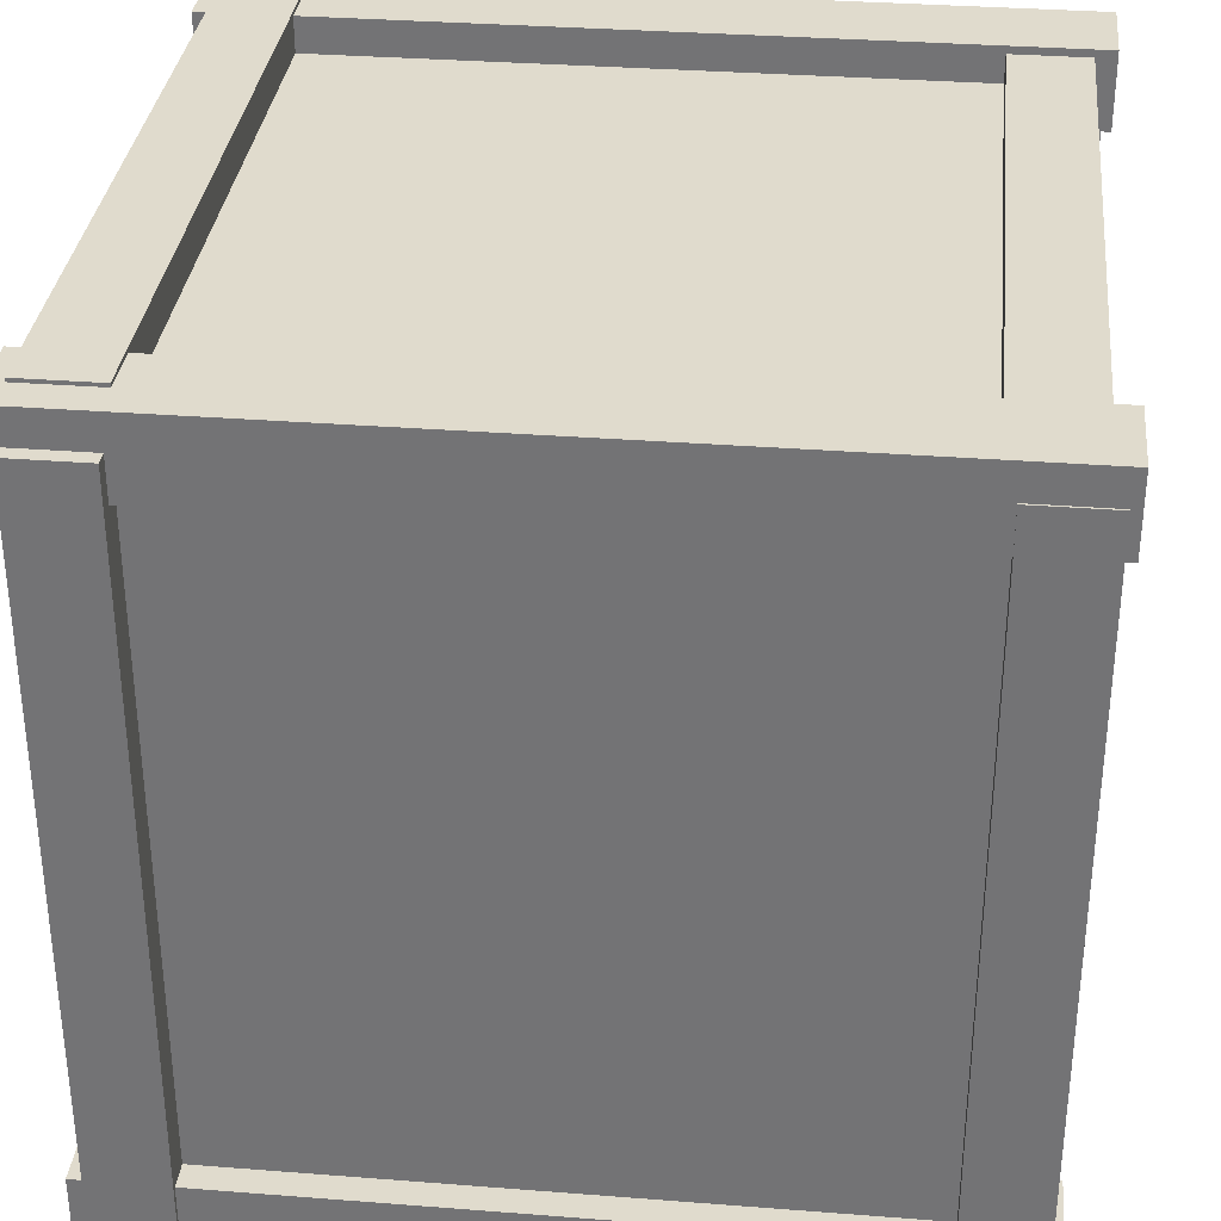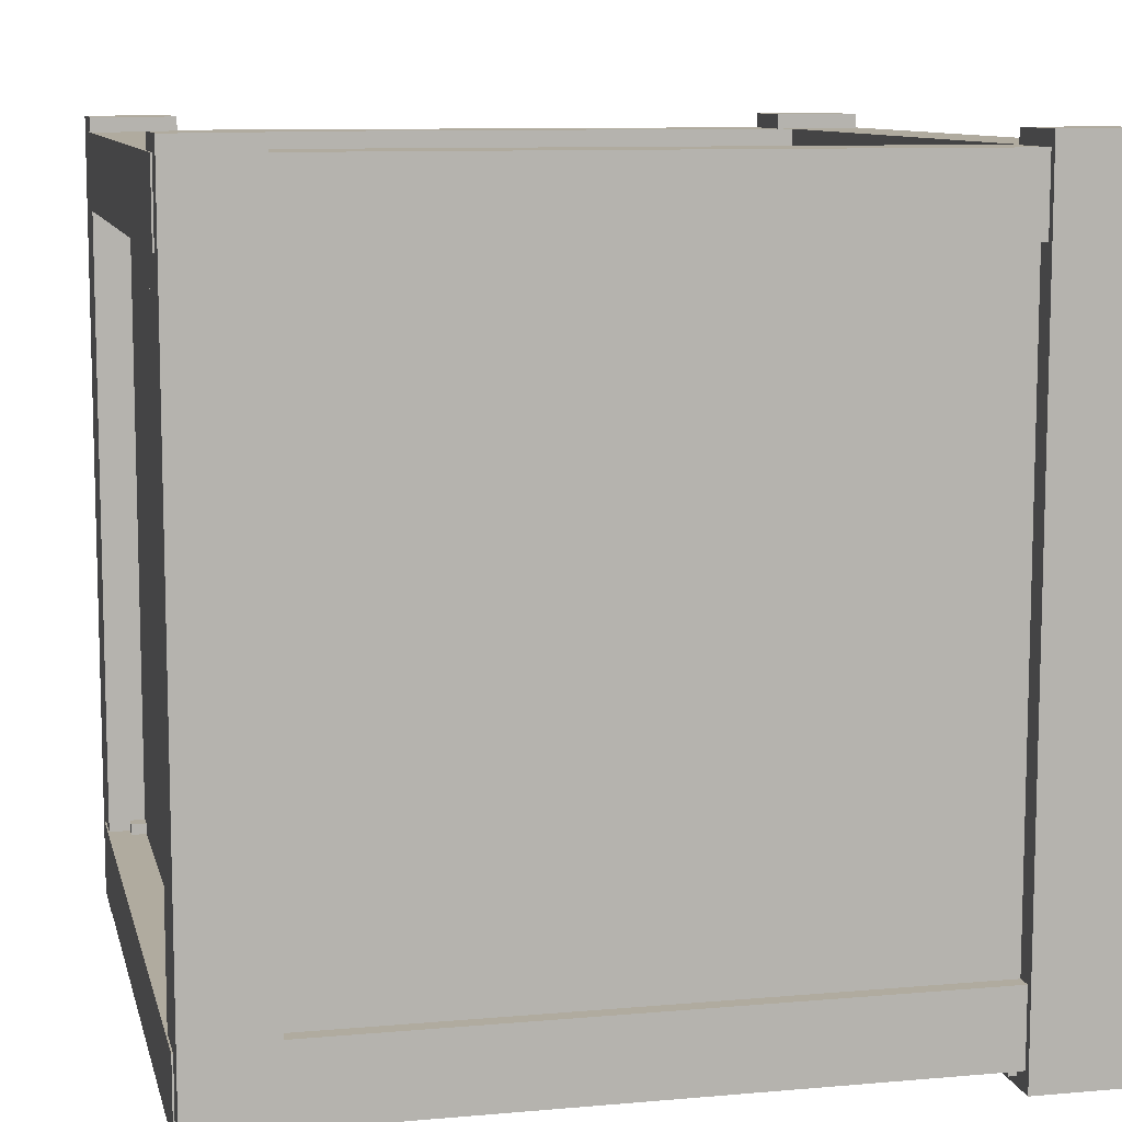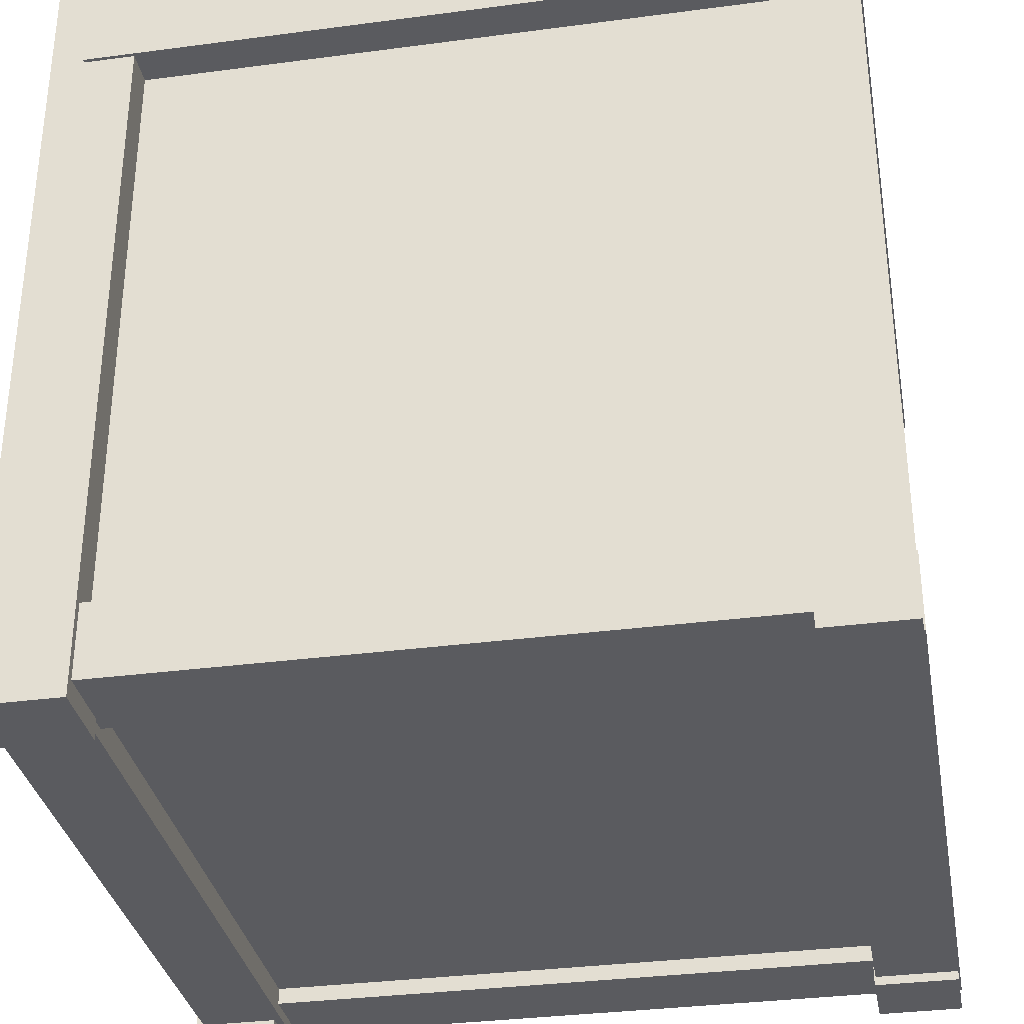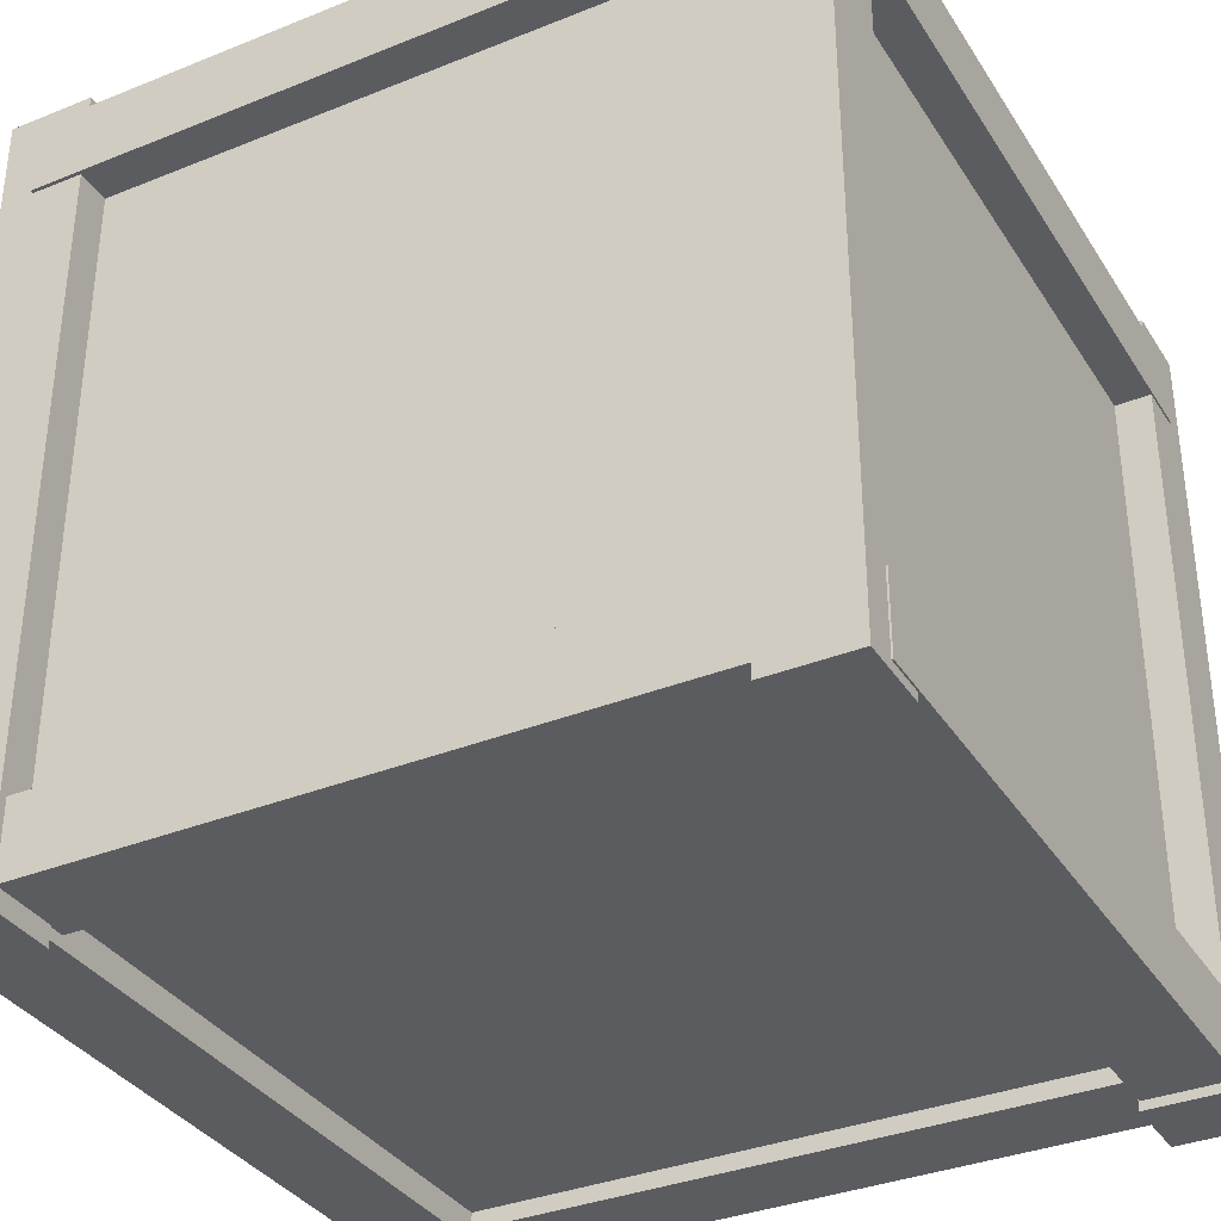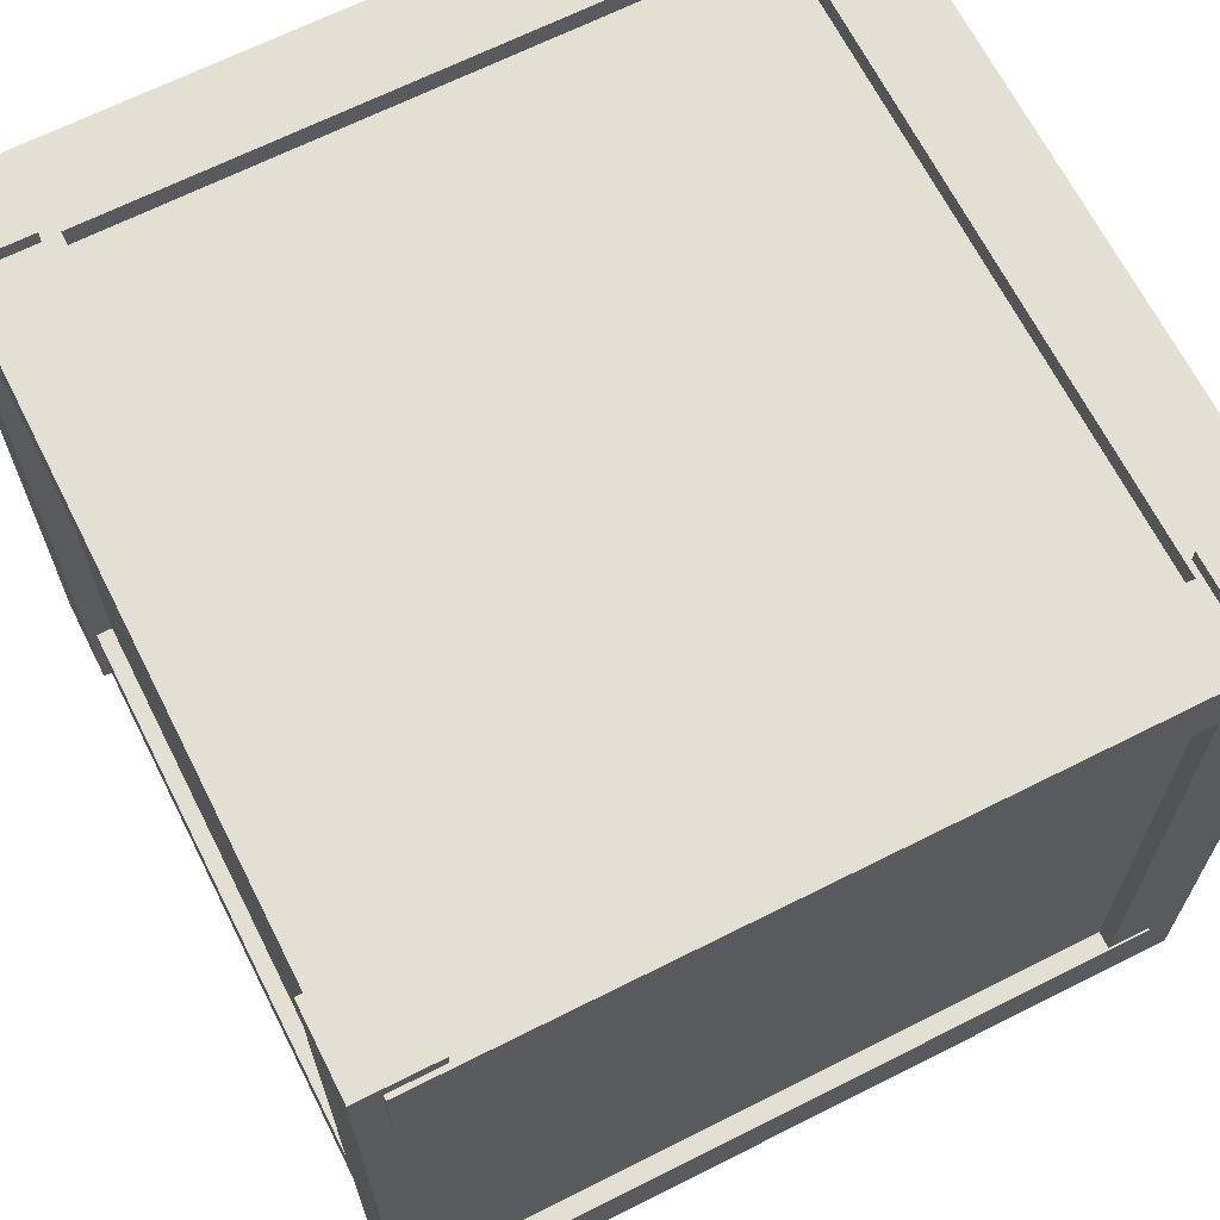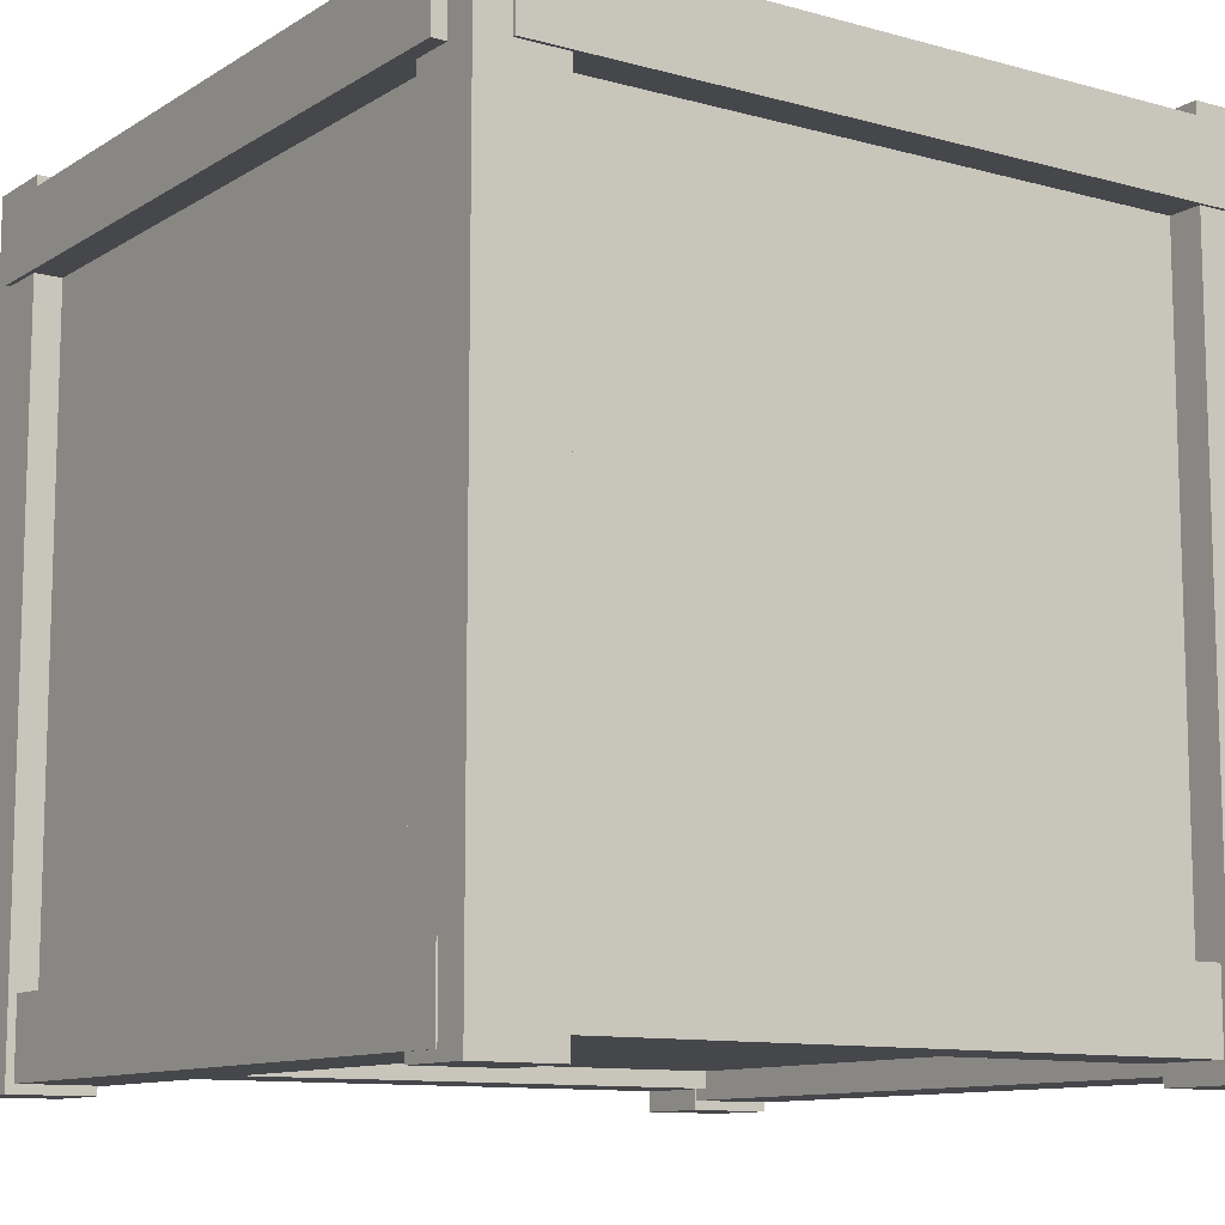
<metadata>
{"format":"obj","ext":"obj","renderer":"f3d","projection":"perspective","resolution":1024,"background":"white","views":[{"elev":33.2,"azim":96.1,"up":"+Y"},{"elev":9.7,"azim":-12.9,"up":"+Z"},{"elev":-33.4,"azim":-169.7,"up":"+Z"},{"elev":-35.0,"azim":-151.8,"up":"+Z"},{"elev":66.8,"azim":63.2,"up":"+Z"},{"elev":-10.8,"azim":145.7,"up":"+Z"}]}
</metadata>
<code>
o Cube.001
v 1 0 -1
v 1 0 1
v -1 0 1
v 1 2 -1
v -1 2 -1
v -1 2 1
v 1 0 -1
v 1 2 -1
v 1 2 1
v 1 0 1
v 1 2 1
v -1 0 1
v -1 0 1
v -1 2 1
v -1 0 -1
v 1 2 -1
v 1 0 -1
v -1 0 -1
v 0.8172 2.096 1.099
v 0.8172 2.096 -1.099
v 0.8172 1.889 1.099
v 0.8172 2.096 -1.099
v 1.048 2.096 -1.099
v 1.048 1.889 -1.099
v 1.048 2.096 -1.099
v 1.048 2.096 1.099
v 1.048 1.889 1.099
v 1.048 2.096 1.099
v 0.8172 2.096 1.099
v 0.8172 1.889 1.099
v 0.8172 1.889 1.099
v 0.8172 1.889 -1.099
v 1.048 1.889 -1.099
v 1.048 2.096 1.099
v 1.048 2.096 -1.099
v 0.8172 2.096 -1.099
v -1.1 2.096 1.099
v -1.1 2.096 -1.099
v -1.1 1.889 1.099
v -1.1 2.096 -1.099
v -0.8685 2.096 -1.099
v -0.8685 1.889 -1.099
v -0.8685 2.096 -1.099
v -0.8685 2.096 1.099
v -0.8685 1.889 1.099
v -0.8685 2.096 1.099
v -1.1 2.096 1.099
v -1.1 1.889 1.099
v -1.1 1.889 1.099
v -1.1 1.889 -1.099
v -0.8685 1.889 -1.099
v -0.8685 2.096 1.099
v -0.8685 2.096 -1.099
v -1.1 2.096 -1.099
v -1.1 0.142 1.099
v -1.1 0.142 -1.099
v -1.1 -0.06458 1.099
v -1.1 0.142 -1.099
v -0.8685 0.142 -1.099
v -0.8685 -0.06458 -1.099
v -0.8685 0.142 -1.099
v -0.8685 0.142 1.099
v -0.8685 -0.06458 1.099
v -0.8685 0.142 1.099
v -1.1 0.142 1.099
v -1.1 -0.06458 1.099
v -1.1 -0.06458 1.099
v -1.1 -0.06458 -1.099
v -0.8685 -0.06458 -1.099
v -0.8685 0.142 1.099
v -0.8685 0.142 -1.099
v -1.1 0.142 -1.099
v 0.8435 0.142 1.099
v 0.8435 0.142 -1.099
v 0.8435 -0.06458 1.099
v 0.8435 0.142 -1.099
v 1.075 0.142 -1.099
v 1.075 -0.06458 -1.099
v 1.075 0.142 -1.099
v 1.075 0.142 1.099
v 1.075 -0.06458 1.099
v 1.075 0.142 1.099
v 0.8435 0.142 1.099
v 0.8435 -0.06458 1.099
v 0.8435 -0.06458 1.099
v 0.8435 -0.06458 -1.099
v 1.075 -0.06458 -1.099
v 1.075 0.142 1.099
v 1.075 0.142 -1.099
v 0.8435 0.142 -1.099
v 0.8219 2.005 -1.075
v 0.8219 0.006472 -1.075
v 0.8219 2.005 -0.8682
v 0.8219 0.006472 -1.075
v 1.053 0.006472 -1.075
v 1.053 0.006472 -0.8682
v 1.053 0.006472 -1.075
v 1.053 2.005 -1.075
v 1.053 2.005 -0.8682
v 1.053 2.005 -1.075
v 0.8219 2.005 -1.075
v 0.8219 2.005 -0.8682
v 0.8219 2.005 -0.8682
v 0.8219 0.006472 -0.8682
v 1.053 0.006472 -0.8682
v 1.053 2.005 -1.075
v 1.053 0.006472 -1.075
v 0.8219 0.006472 -1.075
v -1.104 2.005 -1.075
v -1.104 0.006472 -1.075
v -1.104 2.005 -0.8682
v -1.104 0.006472 -1.075
v -0.8728 0.006472 -1.075
v -0.8728 0.006472 -0.8682
v -0.8728 0.006472 -1.075
v -0.8728 2.005 -1.075
v -0.8728 2.005 -0.8682
v -0.8728 2.005 -1.075
v -1.104 2.005 -1.075
v -1.104 2.005 -0.8682
v -1.104 2.005 -0.8682
v -1.104 0.006472 -0.8682
v -0.8728 0.006472 -0.8682
v -0.8728 2.005 -1.075
v -0.8728 0.006472 -1.075
v -1.104 0.006472 -1.075
v -1.104 2.005 0.8526
v -1.104 0.006472 0.8526
v -1.104 2.005 1.059
v -1.104 0.006472 0.8526
v -0.8728 0.006472 0.8526
v -0.8728 0.006472 1.059
v -0.8728 0.006472 0.8526
v -0.8728 2.005 0.8526
v -0.8728 2.005 1.059
v -0.8728 2.005 0.8526
v -1.104 2.005 0.8526
v -1.104 2.005 1.059
v -1.104 2.005 1.059
v -1.104 0.006472 1.059
v -0.8728 0.006472 1.059
v -0.8728 2.005 0.8526
v -0.8728 0.006472 0.8526
v -1.104 0.006472 0.8526
v 0.8561 2.005 0.8526
v 0.8561 0.006472 0.8526
v 0.8561 2.005 1.059
v 0.8561 0.006472 0.8526
v 1.087 0.006472 0.8526
v 1.087 0.006472 1.059
v 1.087 0.006472 0.8526
v 1.087 2.005 0.8526
v 1.087 2.005 1.059
v 1.087 2.005 0.8526
v 0.8561 2.005 0.8526
v 0.8561 2.005 1.059
v 0.8561 2.005 1.059
v 0.8561 0.006472 1.059
v 1.087 0.006472 1.059
v 1.087 2.005 0.8526
v 1.087 0.006472 0.8526
v 0.8561 0.006472 0.8526
v 0.9566 2.105 0.8526
v -1.042 2.105 0.8526
v 0.9566 2.105 1.059
v -1.042 2.105 0.8526
v -1.042 1.874 0.8526
v -1.042 2.105 1.059
v -1.042 1.874 0.8526
v 0.9566 1.874 0.8526
v 0.9566 1.874 1.059
v 0.9566 1.874 0.8526
v 0.9566 2.105 0.8526
v 0.9566 2.105 1.059
v 0.9566 2.105 1.059
v -1.042 2.105 1.059
v -1.042 1.874 1.059
v 0.9566 1.874 0.8526
v -1.042 1.874 0.8526
v 0.9566 2.105 0.8526
v 0.9566 0.1869 0.8526
v -1.042 0.1869 0.8526
v 0.9566 0.1869 1.059
v -1.042 0.1869 0.8526
v -1.042 -0.04408 0.8526
v -1.042 0.1869 1.059
v -1.042 -0.04408 0.8526
v 0.9566 -0.04408 0.8526
v 0.9566 -0.04408 1.059
v 0.9566 -0.04408 0.8526
v 0.9566 0.1869 0.8526
v 0.9566 0.1869 1.059
v 0.9566 0.1869 1.059
v -1.042 0.1869 1.059
v -1.042 -0.04408 1.059
v 0.9566 -0.04408 0.8526
v -1.042 -0.04408 0.8526
v 0.9566 0.1869 0.8526
v 0.9566 0.1869 -1.045
v -1.042 0.1869 -1.045
v 0.9566 0.1869 -0.8385
v -1.042 0.1869 -1.045
v -1.042 -0.04408 -1.045
v -1.042 0.1869 -0.8385
v -1.042 -0.04408 -1.045
v 0.9566 -0.04408 -1.045
v 0.9566 -0.04408 -0.8385
v 0.9566 -0.04408 -1.045
v 0.9566 0.1869 -1.045
v 0.9566 0.1869 -0.8385
v 0.9566 0.1869 -0.8385
v -1.042 0.1869 -0.8385
v -1.042 -0.04408 -0.8385
v 0.9566 -0.04408 -1.045
v -1.042 -0.04408 -1.045
v -1.042 0.1869 -1.045
v 0.9566 2.075 -1.045
v -1.042 2.075 -1.045
v 0.9566 2.075 -0.8385
v -1.042 2.075 -1.045
v -1.042 1.844 -1.045
v -1.042 2.075 -0.8385
v -1.042 1.844 -1.045
v 0.9566 1.844 -1.045
v 0.9566 1.844 -0.8385
v 0.9566 1.844 -1.045
v 0.9566 2.075 -1.045
v 0.9566 2.075 -0.8385
v 0.9566 2.075 -0.8385
v -1.042 2.075 -0.8385
v -1.042 1.844 -0.8385
v 0.9566 1.844 -1.045
v -1.042 1.844 -1.045
v -1.042 2.075 -1.045
v -1 0 -1
v 1 2 1
v 1 0 1
v -1 2 1
v -1 2 -1
v -1 2 -1
v 0.8172 1.889 -1.099
v 0.8172 1.889 -1.099
v 1.048 1.889 -1.099
v 1.048 1.889 1.099
v 1.048 1.889 1.099
v 0.8172 2.096 1.099
v -1.1 1.889 -1.099
v -1.1 1.889 -1.099
v -0.8685 1.889 -1.099
v -0.8685 1.889 1.099
v -0.8685 1.889 1.099
v -1.1 2.096 1.099
v -1.1 -0.06458 -1.099
v -1.1 -0.06458 -1.099
v -0.8685 -0.06458 -1.099
v -0.8685 -0.06458 1.099
v -0.8685 -0.06458 1.099
v -1.1 0.142 1.099
v 0.8435 -0.06458 -1.099
v 0.8435 -0.06458 -1.099
v 1.075 -0.06458 -1.099
v 1.075 -0.06458 1.099
v 1.075 -0.06458 1.099
v 0.8435 0.142 1.099
v 0.8219 0.006472 -0.8682
v 0.8219 0.006472 -0.8682
v 1.053 0.006472 -0.8682
v 1.053 2.005 -0.8682
v 1.053 2.005 -0.8682
v 0.8219 2.005 -1.075
v -1.104 0.006472 -0.8682
v -1.104 0.006472 -0.8682
v -0.8728 0.006472 -0.8682
v -0.8728 2.005 -0.8682
v -0.8728 2.005 -0.8682
v -1.104 2.005 -1.075
v -1.104 0.006472 1.059
v -1.104 0.006472 1.059
v -0.8728 0.006472 1.059
v -0.8728 2.005 1.059
v -0.8728 2.005 1.059
v -1.104 2.005 0.8526
v 0.8561 0.006472 1.059
v 0.8561 0.006472 1.059
v 1.087 0.006472 1.059
v 1.087 2.005 1.059
v 1.087 2.005 1.059
v 0.8561 2.005 0.8526
v -1.042 2.105 1.059
v -1.042 1.874 1.059
v -1.042 1.874 1.059
v 0.9566 1.874 1.059
v 0.9566 1.874 1.059
v -1.042 2.105 0.8526
v -1.042 0.1869 1.059
v -1.042 -0.04408 1.059
v -1.042 -0.04408 1.059
v 0.9566 -0.04408 1.059
v 0.9566 -0.04408 1.059
v -1.042 0.1869 0.8526
v -1.042 0.1869 -0.8385
v -1.042 -0.04408 -0.8385
v -1.042 -0.04408 -0.8385
v 0.9566 -0.04408 -0.8385
v 0.9566 -0.04408 -0.8385
v 0.9566 0.1869 -1.045
v -1.042 2.075 -0.8385
v -1.042 1.844 -0.8385
v -1.042 1.844 -0.8385
v 0.9566 1.844 -0.8385
v 0.9566 1.844 -0.8385
v 0.9566 2.075 -1.045
f 1 2 3
f 4 5 6
f 7 8 9
f 10 11 12
f 13 14 15
f 16 17 18
f 19 20 21
f 22 23 24
f 25 26 27
f 28 29 30
f 31 32 33
f 34 35 36
f 37 38 39
f 40 41 42
f 43 44 45
f 46 47 48
f 49 50 51
f 52 53 54
f 55 56 57
f 58 59 60
f 61 62 63
f 64 65 66
f 67 68 69
f 70 71 72
f 73 74 75
f 76 77 78
f 79 80 81
f 82 83 84
f 85 86 87
f 88 89 90
f 91 92 93
f 94 95 96
f 97 98 99
f 100 101 102
f 103 104 105
f 106 107 108
f 109 110 111
f 112 113 114
f 115 116 117
f 118 119 120
f 121 122 123
f 124 125 126
f 127 128 129
f 130 131 132
f 133 134 135
f 136 137 138
f 139 140 141
f 142 143 144
f 145 146 147
f 148 149 150
f 151 152 153
f 154 155 156
f 157 158 159
f 160 161 162
f 163 164 165
f 166 167 168
f 169 170 171
f 172 173 174
f 175 176 177
f 178 179 180
f 181 182 183
f 184 185 186
f 187 188 189
f 190 191 192
f 193 194 195
f 196 197 198
f 199 200 201
f 202 203 204
f 205 206 207
f 208 209 210
f 211 212 213
f 214 215 216
f 217 218 219
f 220 221 222
f 223 224 225
f 226 227 228
f 229 230 231
f 232 233 234
f 235 1 3
f 236 4 6
f 237 7 9
f 11 238 12
f 14 239 15
f 240 16 18
f 20 241 21
f 242 22 24
f 243 25 27
f 244 28 30
f 245 31 33
f 246 34 36
f 38 247 39
f 248 40 42
f 249 43 45
f 250 46 48
f 251 49 51
f 252 52 54
f 56 253 57
f 254 58 60
f 255 61 63
f 256 64 66
f 257 67 69
f 258 70 72
f 74 259 75
f 260 76 78
f 261 79 81
f 262 82 84
f 263 85 87
f 264 88 90
f 92 265 93
f 266 94 96
f 267 97 99
f 268 100 102
f 269 103 105
f 270 106 108
f 110 271 111
f 272 112 114
f 273 115 117
f 274 118 120
f 275 121 123
f 276 124 126
f 128 277 129
f 278 130 132
f 279 133 135
f 280 136 138
f 281 139 141
f 282 142 144
f 146 283 147
f 284 148 150
f 285 151 153
f 286 154 156
f 287 157 159
f 288 160 162
f 164 289 165
f 167 290 168
f 291 169 171
f 292 172 174
f 293 175 177
f 179 294 180
f 182 295 183
f 185 296 186
f 297 187 189
f 298 190 192
f 299 193 195
f 197 300 198
f 200 301 201
f 203 302 204
f 303 205 207
f 304 208 210
f 305 211 213
f 306 214 216
f 218 307 219
f 221 308 222
f 309 223 225
f 310 226 228
f 311 229 231
f 312 232 234

</code>
